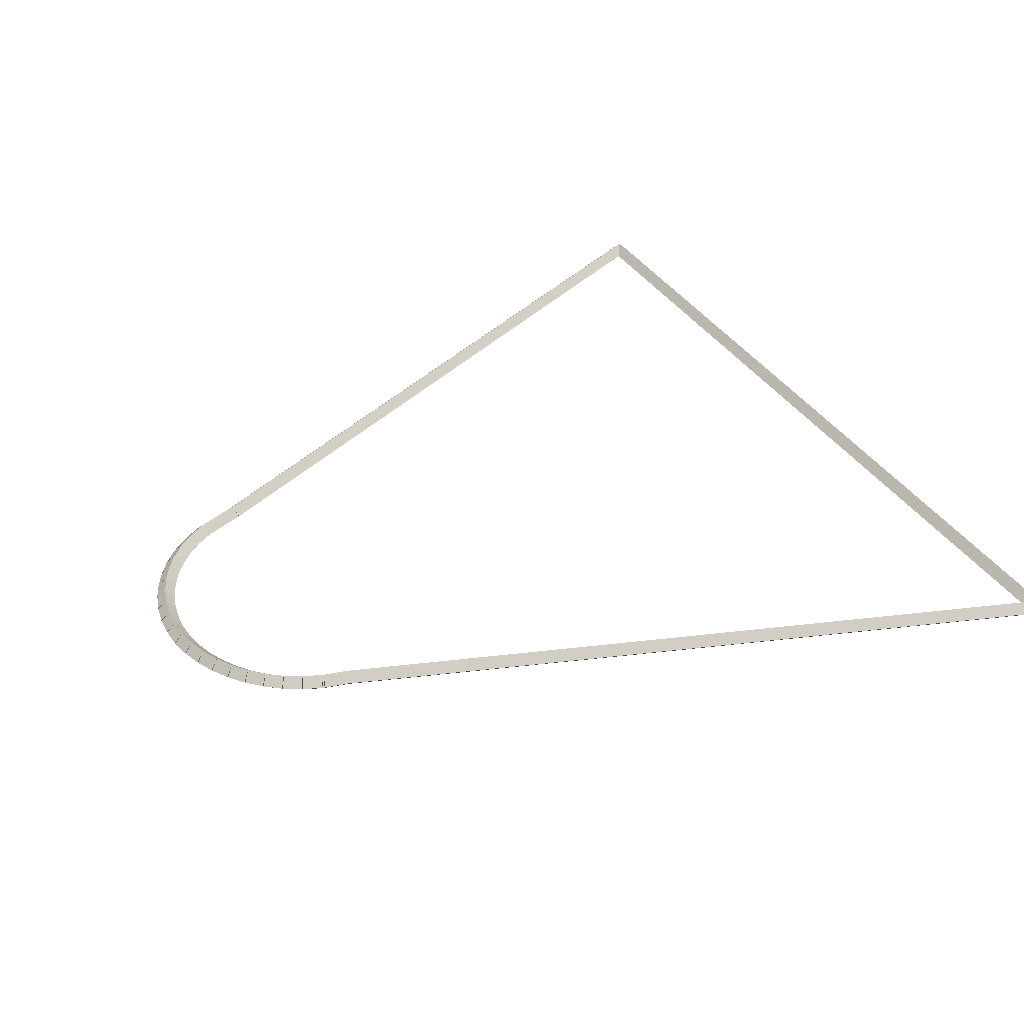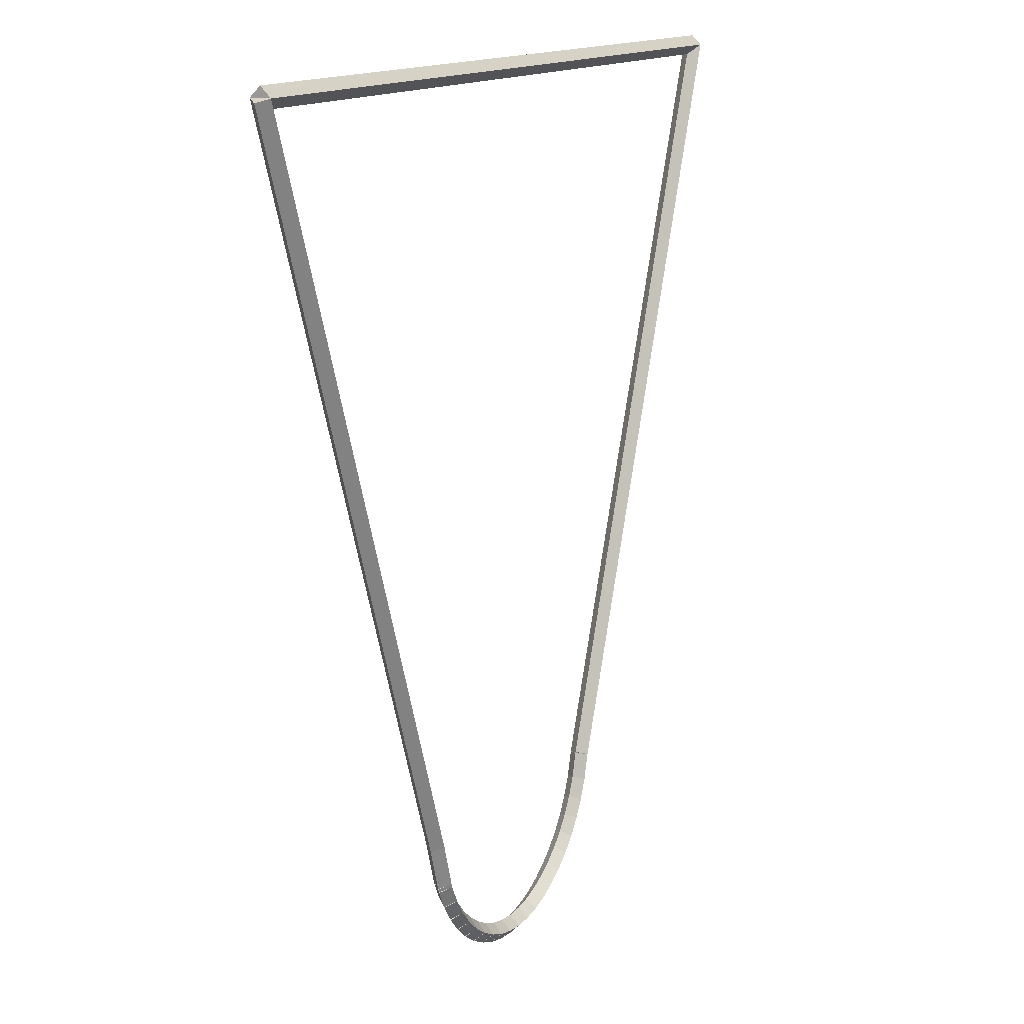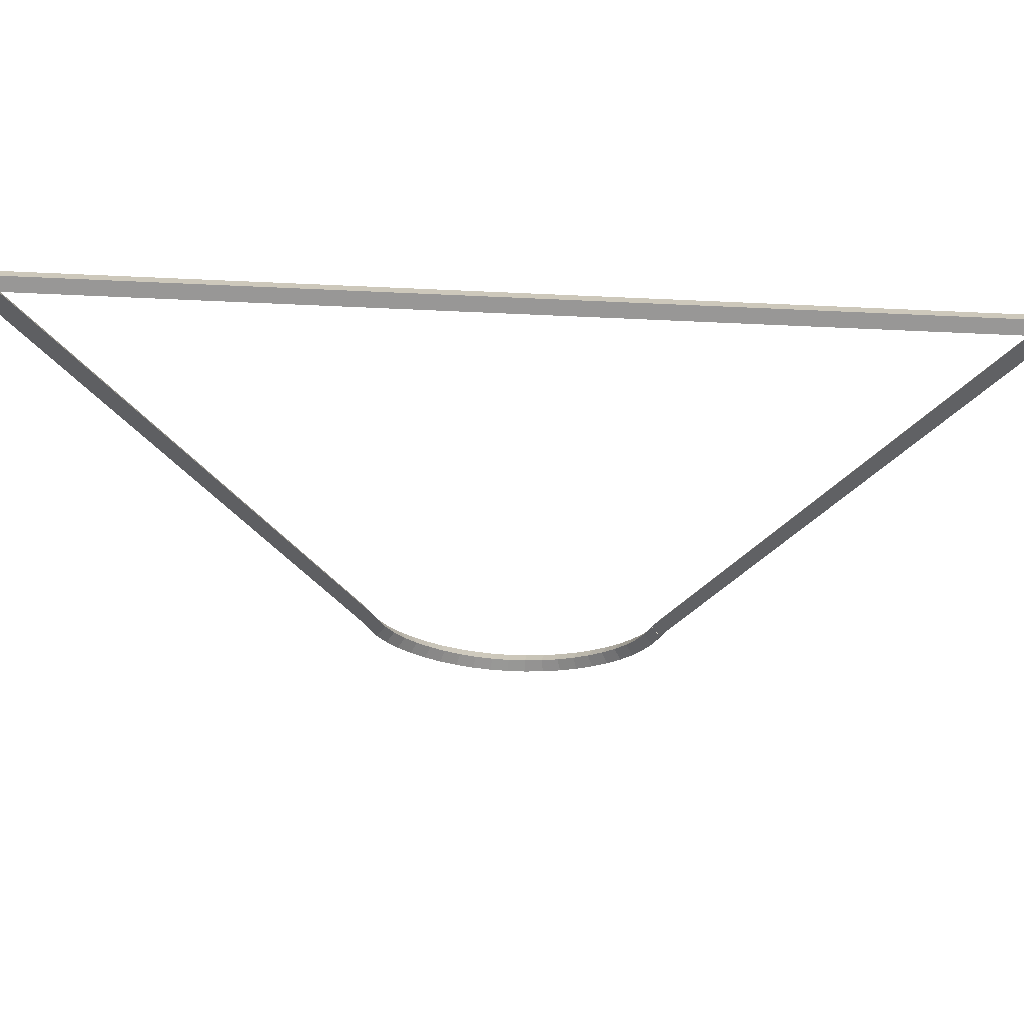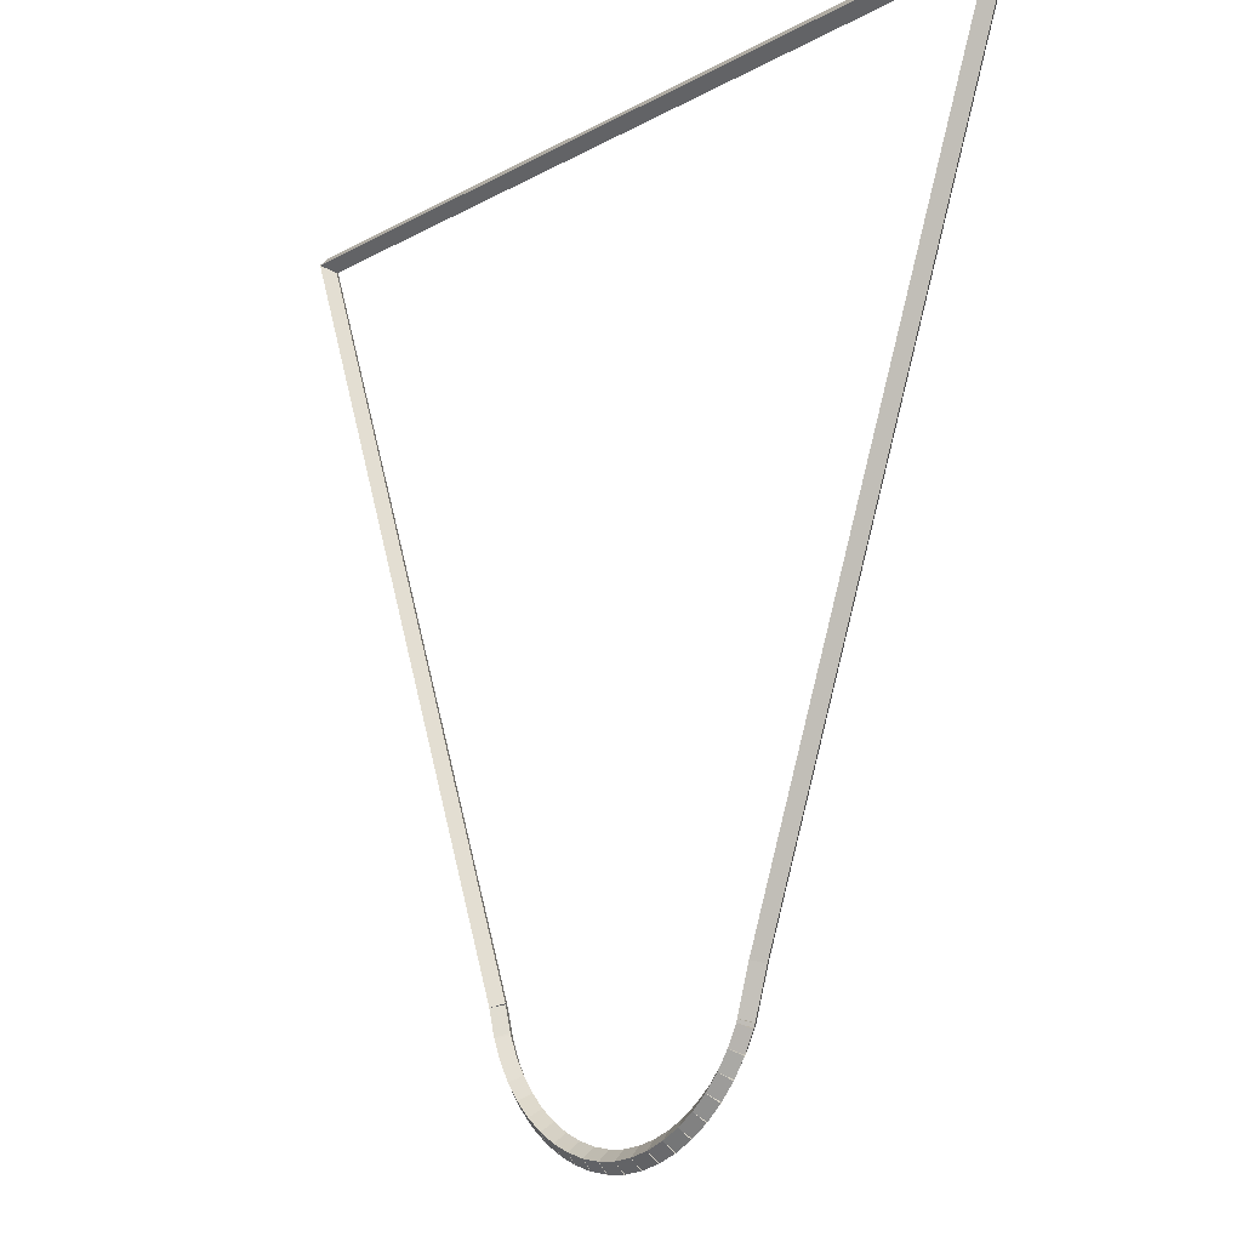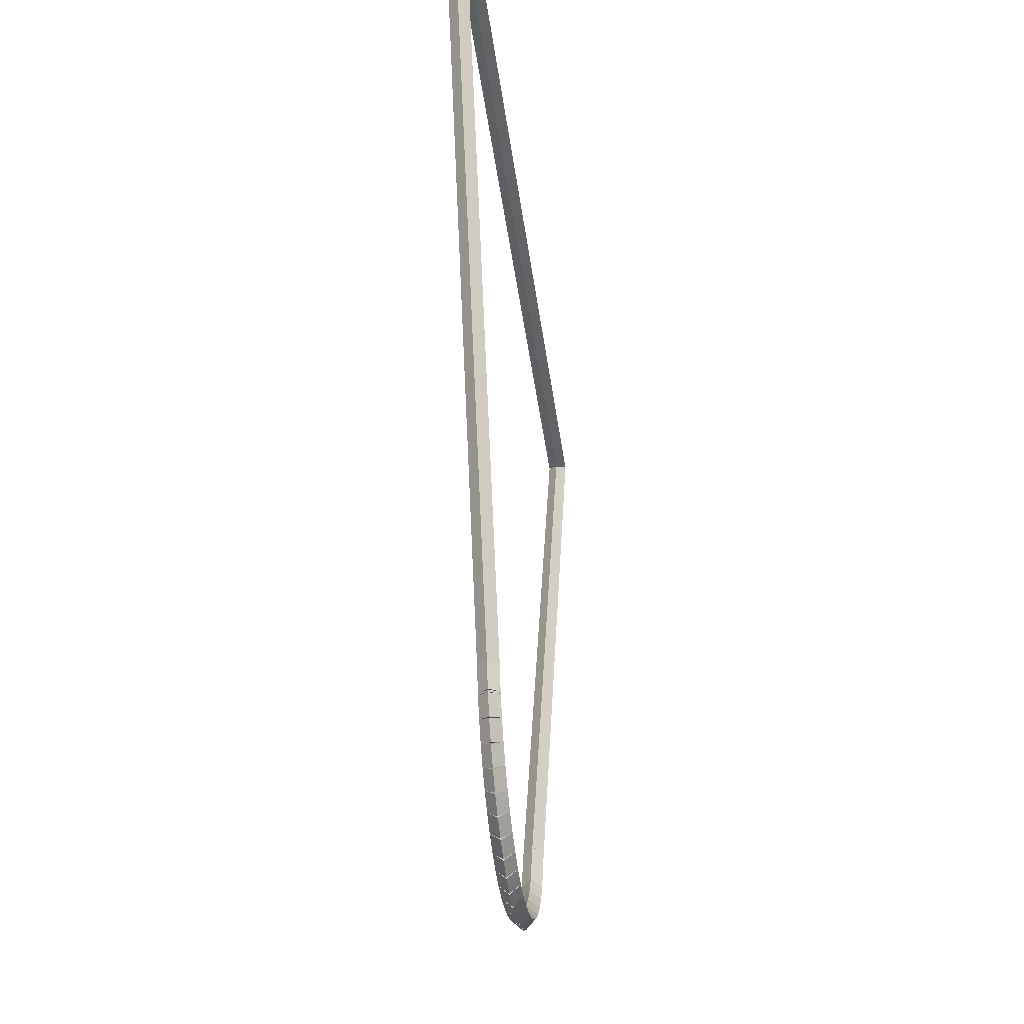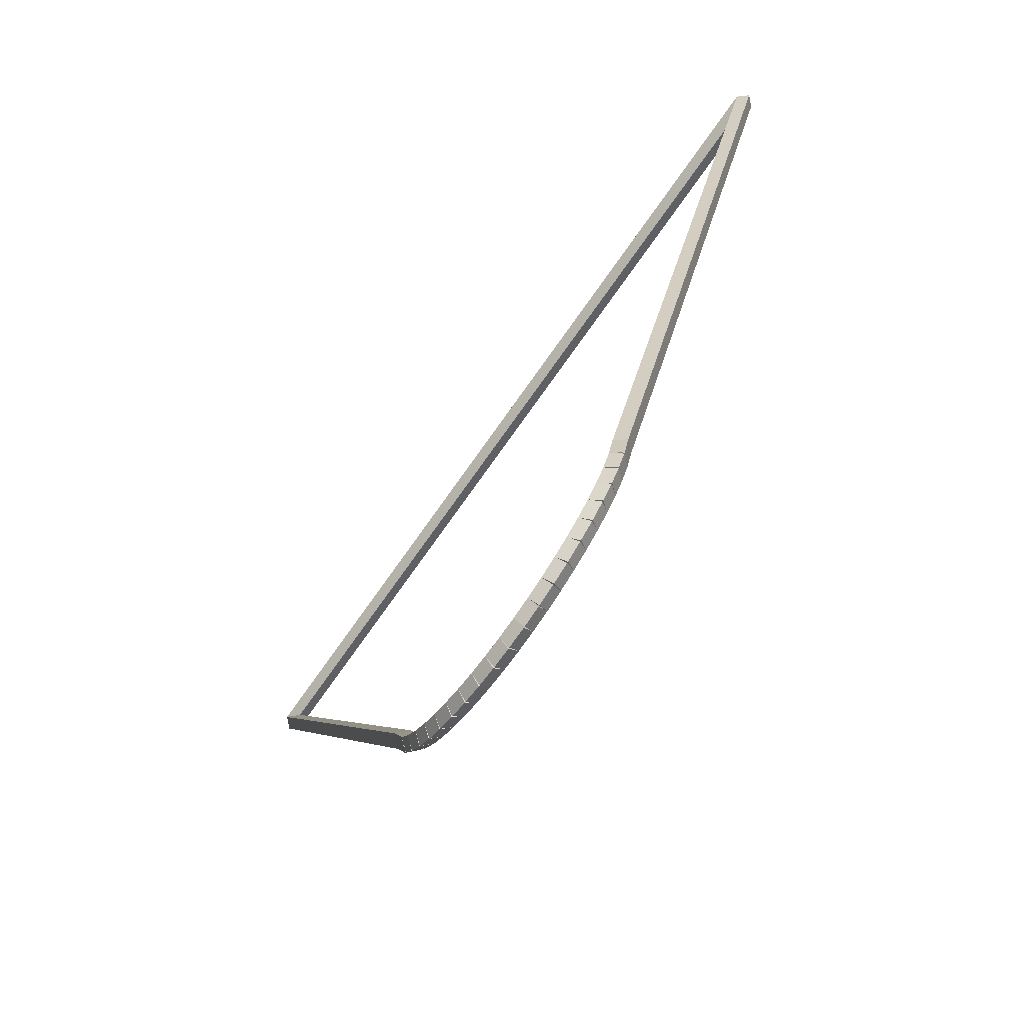
<metadata>
{"format":"obj","ext":"obj","renderer":"f3d","projection":"perspective","resolution":1024,"background":"white","views":[{"elev":38.6,"azim":60.2,"up":"+Z"},{"elev":13.7,"azim":-63.7,"up":"+Y"},{"elev":66.5,"azim":2.7,"up":"+Y"},{"elev":-13.5,"azim":-128.7,"up":"+Y"},{"elev":-39.3,"azim":97.2,"up":"+Y"},{"elev":-76.0,"azim":54.6,"up":"+Y"}]}
</metadata>
<code>
g base_node_380_284_0
v -47.6 5.744 31.28
v -47.58 5.841 31.18
v -47.6 5.744 31.08
v -47.62 5.646 31.18
v -47.4 5.7 31.28
v -47.38 5.798 31.18
v -47.4 5.7 31.08
v -47.42 5.602 31.18
f 1 2 3 4
f 6 2 1 5
f 5 1 4 8
f 6 5 8 7
f 8 4 3 7
f 7 3 2 6
g base_node_380_284_0
v -47.8 5.811 31.28
v -47.76 5.906 31.18
v -47.8 5.811 31.08
v -47.83 5.717 31.18
v -47.6 5.744 31.28
v -47.57 5.838 31.18
v -47.6 5.744 31.08
v -47.64 5.649 31.18
f 9 10 11 12
f 14 10 9 13
f 13 9 12 16
f 14 13 16 15
f 16 12 11 15
f 15 11 10 14
g base_node_380_284_0
v -47.98 5.902 31.28
v -47.94 5.991 31.18
v -47.98 5.902 31.08
v -48.03 5.812 31.18
v -47.8 5.811 31.28
v -47.75 5.901 31.18
v -47.8 5.811 31.08
v -47.84 5.721 31.18
f 17 18 19 20
f 22 18 17 21
f 21 17 20 24
f 22 21 24 23
f 24 20 19 23
f 23 19 18 22
g base_node_380_284_0
v -48.16 6.013 31.28
v -48.1 6.097 31.18
v -48.16 6.013 31.08
v -48.21 5.929 31.18
v -47.98 5.902 31.28
v -47.93 5.986 31.18
v -47.98 5.902 31.08
v -48.04 5.818 31.18
f 25 26 27 28
f 30 26 25 29
f 29 25 28 32
f 30 29 32 31
f 32 28 27 31
f 31 27 26 30
g base_node_380_284_0
v -48.31 6.145 31.28
v -48.25 6.222 31.18
v -48.31 6.145 31.08
v -48.38 6.068 31.18
v -48.16 6.013 31.28
v -48.09 6.09 31.18
v -48.16 6.013 31.08
v -48.22 5.936 31.18
f 33 34 35 36
f 38 34 33 37
f 37 33 36 40
f 38 37 40 39
f 40 36 35 39
f 39 35 34 38
g base_node_380_284_0
v -48.46 6.296 31.28
v -48.38 6.365 31.18
v -48.46 6.296 31.08
v -48.53 6.228 31.18
v -48.31 6.145 31.28
v -48.24 6.214 31.18
v -48.31 6.145 31.08
v -48.39 6.077 31.18
f 41 42 43 44
f 46 42 41 45
f 45 41 44 48
f 46 45 48 47
f 48 44 43 47
f 47 43 42 46
g base_node_380_284_0
v -48.58 6.465 31.28
v -48.5 6.524 31.18
v -48.58 6.465 31.08
v -48.66 6.406 31.18
v -48.46 6.296 31.28
v -48.38 6.355 31.18
v -48.46 6.296 31.08
v -48.54 6.238 31.18
f 49 50 51 52
f 54 50 49 53
f 53 49 52 56
f 54 53 56 55
f 56 52 51 55
f 55 51 50 54
g base_node_380_284_0
v -48.68 6.65 31.28
v -48.59 6.698 31.18
v -48.68 6.65 31.08
v -48.77 6.602 31.18
v -48.58 6.465 31.28
v -48.49 6.513 31.18
v -48.58 6.465 31.08
v -48.67 6.417 31.18
f 57 58 59 60
f 62 58 57 61
f 61 57 60 64
f 62 61 64 63
f 64 60 59 63
f 63 59 58 62
g base_node_380_284_0
v -48.69 6.683 31.28
v -48.6 6.72 31.18
v -48.69 6.683 31.08
v -48.79 6.645 31.18
v -48.68 6.65 31.28
v -48.59 6.687 31.18
v -48.68 6.65 31.08
v -48.77 6.613 31.18
f 65 66 67 68
f 70 66 65 69
f 69 65 68 72
f 70 69 72 71
f 72 68 67 71
f 71 67 66 70
g base_node_380_284_0
v -48.84 7.118 31.28
v -48.74 7.149 31.18
v -48.84 7.118 31.08
v -48.93 7.086 31.18
v -48.69 6.683 31.28
v -48.6 6.714 31.18
v -48.69 6.683 31.08
v -48.79 6.651 31.18
f 73 74 75 76
f 78 74 73 77
f 77 73 76 80
f 78 77 80 79
f 80 76 75 79
f 79 75 74 78
g base_node_380_284_0
v -51.71 14.5 31.28
v -51.62 14.53 31.18
v -51.71 14.5 31.08
v -51.8 14.46 31.18
v -48.84 7.118 31.28
v -48.74 7.154 31.18
v -48.84 7.118 31.08
v -48.93 7.082 31.18
f 81 82 83 84
f 86 82 81 85
f 85 81 84 88
f 86 85 88 87
f 88 84 83 87
f 87 83 82 86
g base_node_380_284_0
v -42.61 14.48 31.28
v -42.61 14.38 31.18
v -42.61 14.48 31.08
v -42.61 14.58 31.18
v -51.71 14.5 31.28
v -51.71 14.4 31.18
v -51.71 14.5 31.08
v -51.71 14.6 31.18
f 89 90 91 92
f 94 90 89 93
f 93 89 92 96
f 94 93 96 95
f 96 92 91 95
f 95 91 90 94
g base_node_380_284_0
v -44.09 10.67 31.28
v -44.19 10.7 31.18
v -44.09 10.67 31.08
v -44 10.63 31.18
v -42.61 14.48 31.28
v -42.7 14.52 31.18
v -42.61 14.48 31.08
v -42.51 14.44 31.18
f 97 98 99 100
f 102 98 97 101
f 101 97 100 104
f 102 101 104 103
f 104 100 99 103
f 103 99 98 102
g base_node_380_284_0
v -45.51 7.034 31.28
v -45.6 7.071 31.18
v -45.51 7.034 31.08
v -45.42 6.998 31.18
v -44.09 10.67 31.28
v -44.19 10.7 31.18
v -44.09 10.67 31.08
v -44 10.63 31.18
f 105 106 107 108
f 110 106 105 109
f 109 105 108 112
f 110 109 112 111
f 112 108 107 111
f 111 107 106 110
g base_node_380_284_0
v -45.58 6.782 31.28
v -45.68 6.808 31.18
v -45.58 6.782 31.08
v -45.48 6.755 31.18
v -45.51 7.034 31.28
v -45.61 7.061 31.18
v -45.51 7.034 31.08
v -45.41 7.007 31.18
f 113 114 115 116
f 118 114 113 117
f 117 113 116 120
f 118 117 120 119
f 120 116 115 119
f 119 115 114 118
g base_node_380_284_0
v -45.59 6.765 31.28
v -45.68 6.801 31.18
v -45.59 6.765 31.08
v -45.49 6.728 31.18
v -45.58 6.782 31.28
v -45.67 6.818 31.18
v -45.58 6.782 31.08
v -45.49 6.745 31.18
f 121 122 123 124
f 126 122 121 125
f 125 121 124 128
f 126 125 128 127
f 128 124 123 127
f 127 123 122 126
g base_node_380_284_0
v -45.67 6.571 31.28
v -45.76 6.612 31.18
v -45.67 6.571 31.08
v -45.58 6.53 31.18
v -45.59 6.765 31.28
v -45.68 6.805 31.18
v -45.59 6.765 31.08
v -45.5 6.724 31.18
f 129 130 131 132
f 134 130 129 133
f 133 129 132 136
f 134 133 136 135
f 136 132 131 135
f 135 131 130 134
g base_node_380_284_0
v -45.78 6.392 31.28
v -45.87 6.445 31.18
v -45.78 6.392 31.08
v -45.7 6.34 31.18
v -45.67 6.571 31.28
v -45.76 6.623 31.18
v -45.67 6.571 31.08
v -45.59 6.518 31.18
f 137 138 139 140
f 142 138 137 141
f 141 137 140 144
f 142 141 144 143
f 144 140 139 143
f 143 139 138 142
g base_node_380_284_0
v -45.91 6.231 31.28
v -45.99 6.294 31.18
v -45.91 6.231 31.08
v -45.84 6.168 31.18
v -45.78 6.392 31.28
v -45.86 6.455 31.18
v -45.78 6.392 31.08
v -45.71 6.329 31.18
f 145 146 147 148
f 150 146 145 149
f 149 145 148 152
f 150 149 152 151
f 152 148 147 151
f 151 147 146 150
g base_node_380_284_0
v -46.06 6.088 31.28
v -46.13 6.16 31.18
v -46.06 6.088 31.08
v -45.99 6.016 31.18
v -45.91 6.231 31.28
v -45.98 6.303 31.18
v -45.91 6.231 31.08
v -45.84 6.159 31.18
f 153 154 155 156
f 158 154 153 157
f 157 153 156 160
f 158 157 160 159
f 160 156 155 159
f 159 155 154 158
g base_node_380_284_0
v -46.23 5.964 31.28
v -46.29 6.044 31.18
v -46.23 5.964 31.08
v -46.17 5.884 31.18
v -46.06 6.088 31.28
v -46.12 6.168 31.18
v -46.06 6.088 31.08
v -46 6.008 31.18
f 161 162 163 164
f 166 162 161 165
f 165 161 164 168
f 166 165 168 167
f 168 164 163 167
f 167 163 162 166
g base_node_380_284_0
v -46.41 5.861 31.28
v -46.46 5.948 31.18
v -46.41 5.861 31.08
v -46.36 5.774 31.18
v -46.23 5.964 31.28
v -46.28 6.051 31.18
v -46.23 5.964 31.08
v -46.18 5.877 31.18
f 169 170 171 172
f 174 170 169 173
f 173 169 172 176
f 174 173 176 175
f 176 172 171 175
f 175 171 170 174
g base_node_380_284_0
v -46.6 5.78 31.28
v -46.64 5.872 31.18
v -46.6 5.78 31.08
v -46.56 5.688 31.18
v -46.41 5.861 31.28
v -46.45 5.953 31.18
v -46.41 5.861 31.08
v -46.37 5.769 31.18
f 177 178 179 180
f 182 178 177 181
f 181 177 180 184
f 182 181 184 183
f 184 180 179 183
f 183 179 178 182
g base_node_380_284_0
v -46.79 5.722 31.28
v -46.82 5.818 31.18
v -46.79 5.722 31.08
v -46.77 5.626 31.18
v -46.6 5.78 31.28
v -46.62 5.876 31.18
v -46.6 5.78 31.08
v -46.57 5.684 31.18
f 185 186 187 188
f 190 186 185 189
f 189 185 188 192
f 190 189 192 191
f 192 188 187 191
f 191 187 186 190
g base_node_380_284_0
v -47 5.689 31.28
v -47.01 5.788 31.18
v -47 5.689 31.08
v -46.98 5.59 31.18
v -46.79 5.722 31.28
v -46.81 5.821 31.18
v -46.79 5.722 31.08
v -46.78 5.624 31.18
f 193 194 195 196
f 198 194 193 197
f 197 193 196 200
f 198 197 200 199
f 200 196 195 199
f 199 195 194 198
g base_node_380_284_0
v -47.2 5.681 31.28
v -47.2 5.781 31.18
v -47.2 5.681 31.08
v -47.2 5.582 31.18
v -47 5.689 31.28
v -47 5.789 31.18
v -47 5.689 31.08
v -46.99 5.589 31.18
f 201 202 203 204
f 206 202 201 205
f 205 201 204 208
f 206 205 208 207
f 208 204 203 207
f 207 203 202 206
g base_node_380_284_0
v -47.4 5.7 31.28
v -47.39 5.8 31.18
v -47.4 5.7 31.08
v -47.41 5.6 31.18
v -47.2 5.681 31.28
v -47.19 5.781 31.18
v -47.2 5.681 31.08
v -47.21 5.582 31.18
f 209 210 211 212
f 214 210 209 213
f 213 209 212 216
f 214 213 216 215
f 216 212 211 215
f 215 211 210 214

</code>
